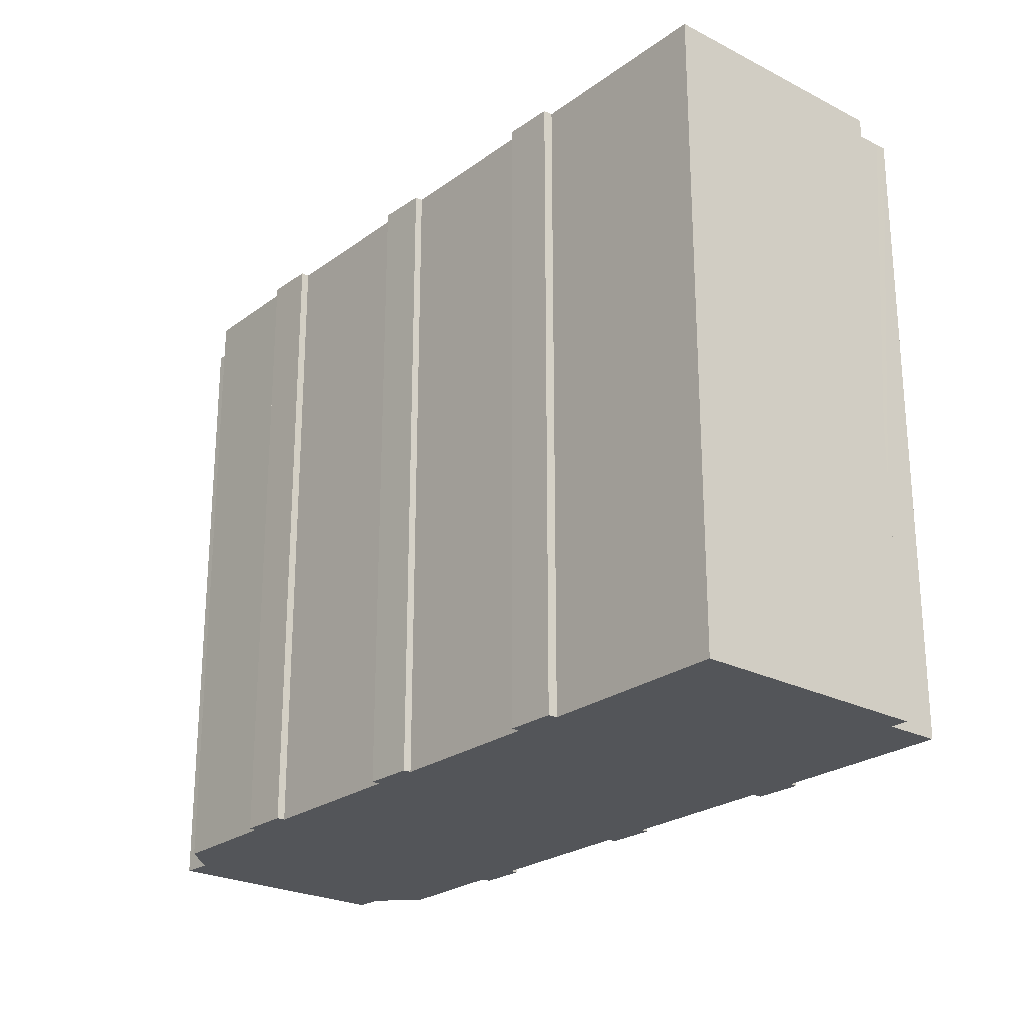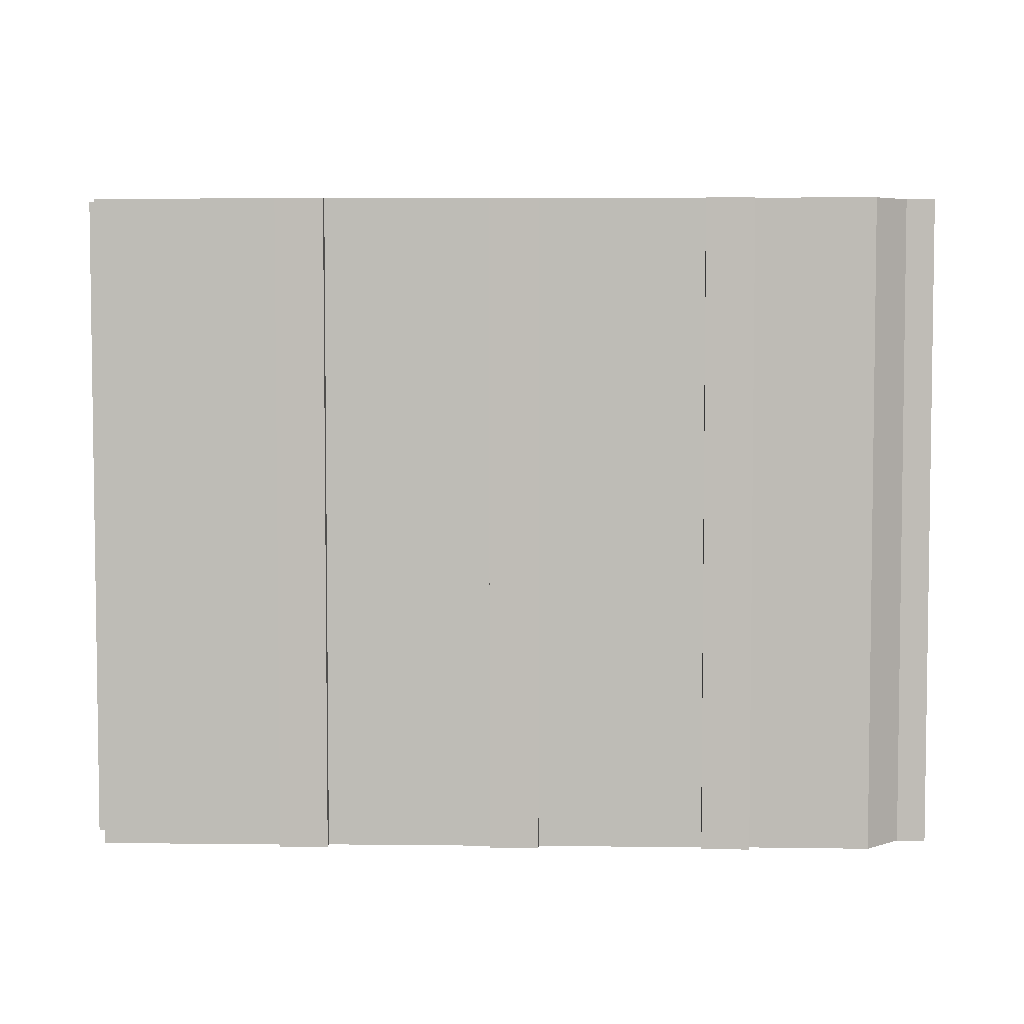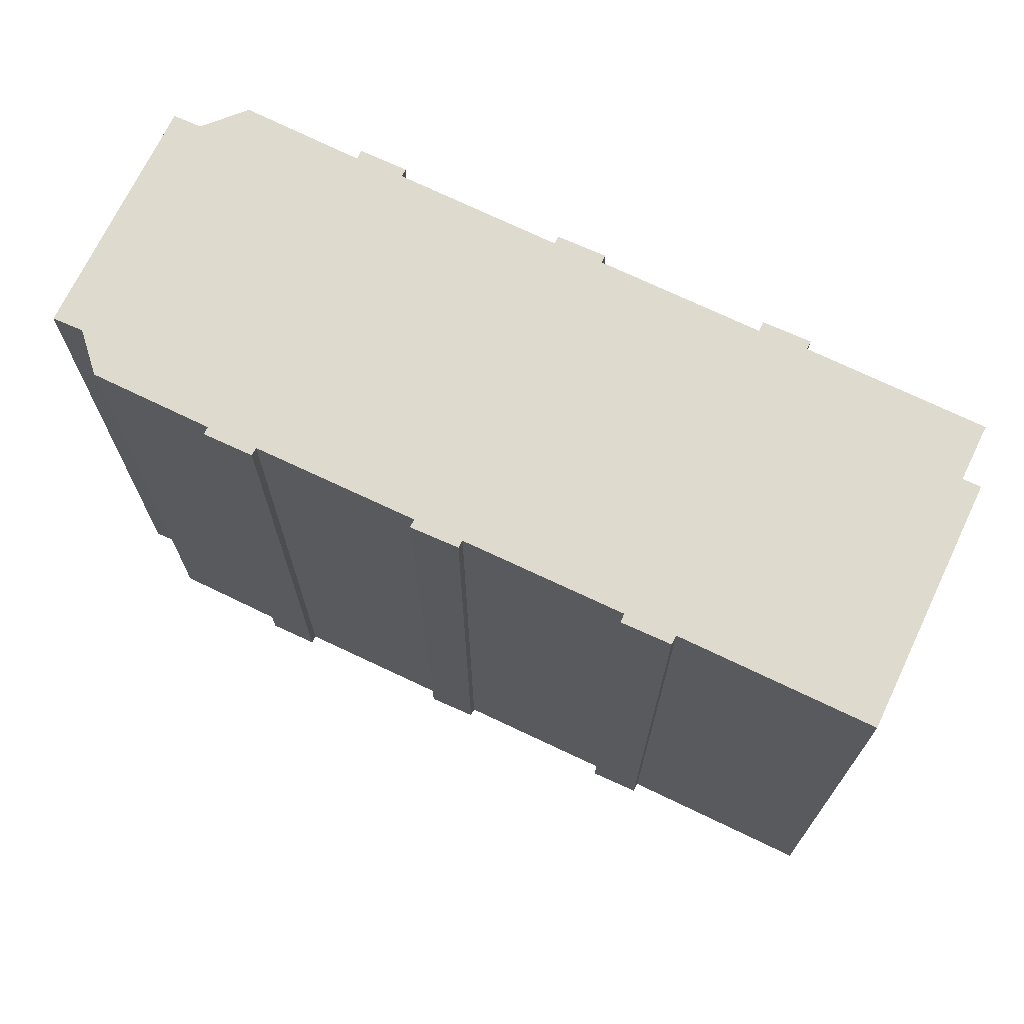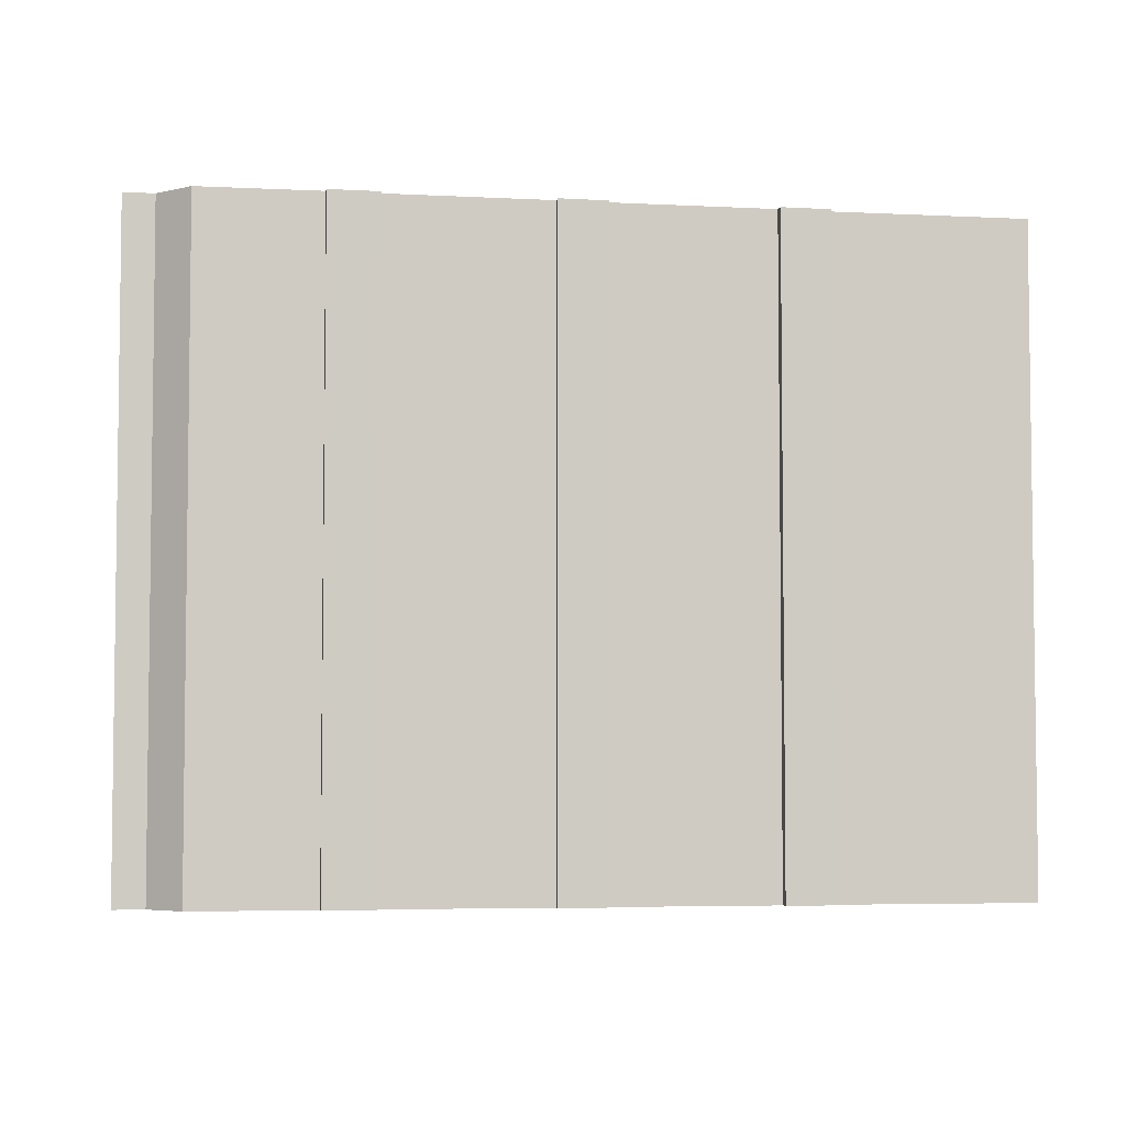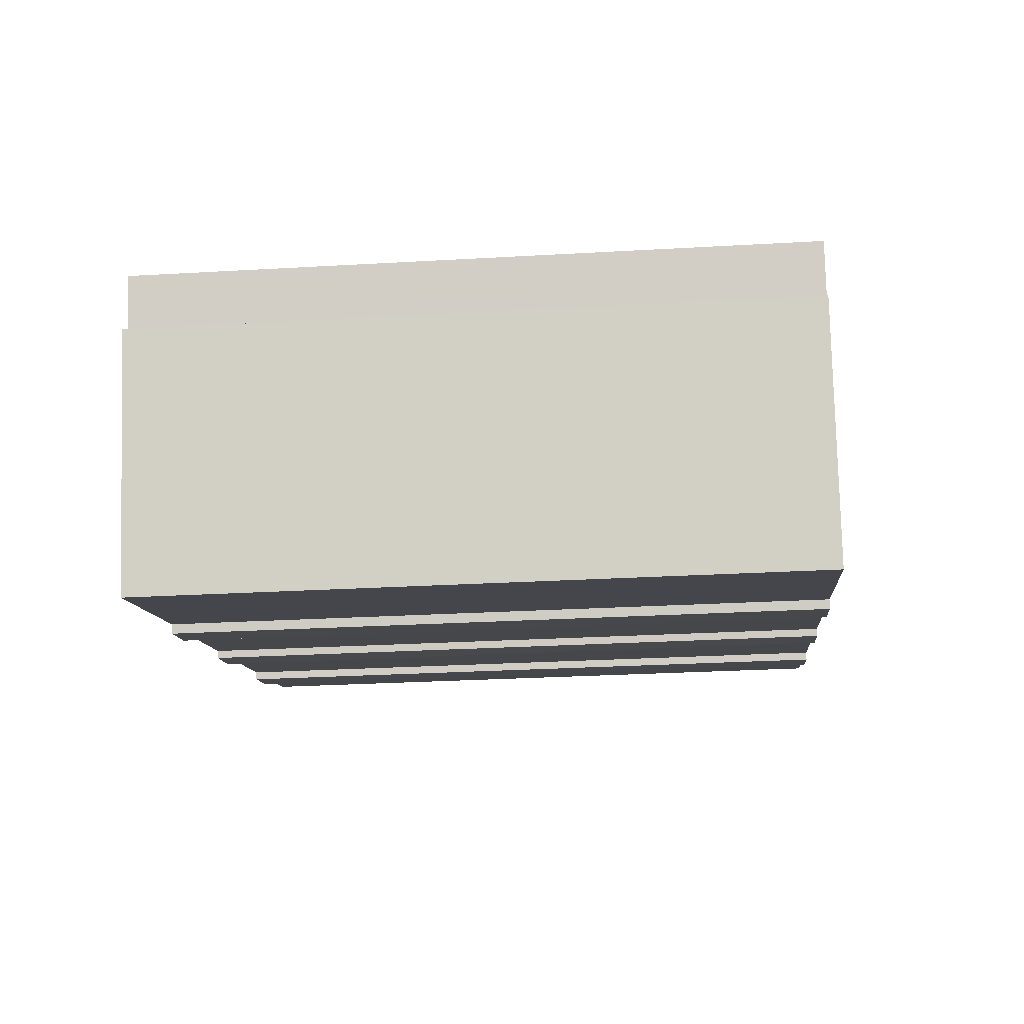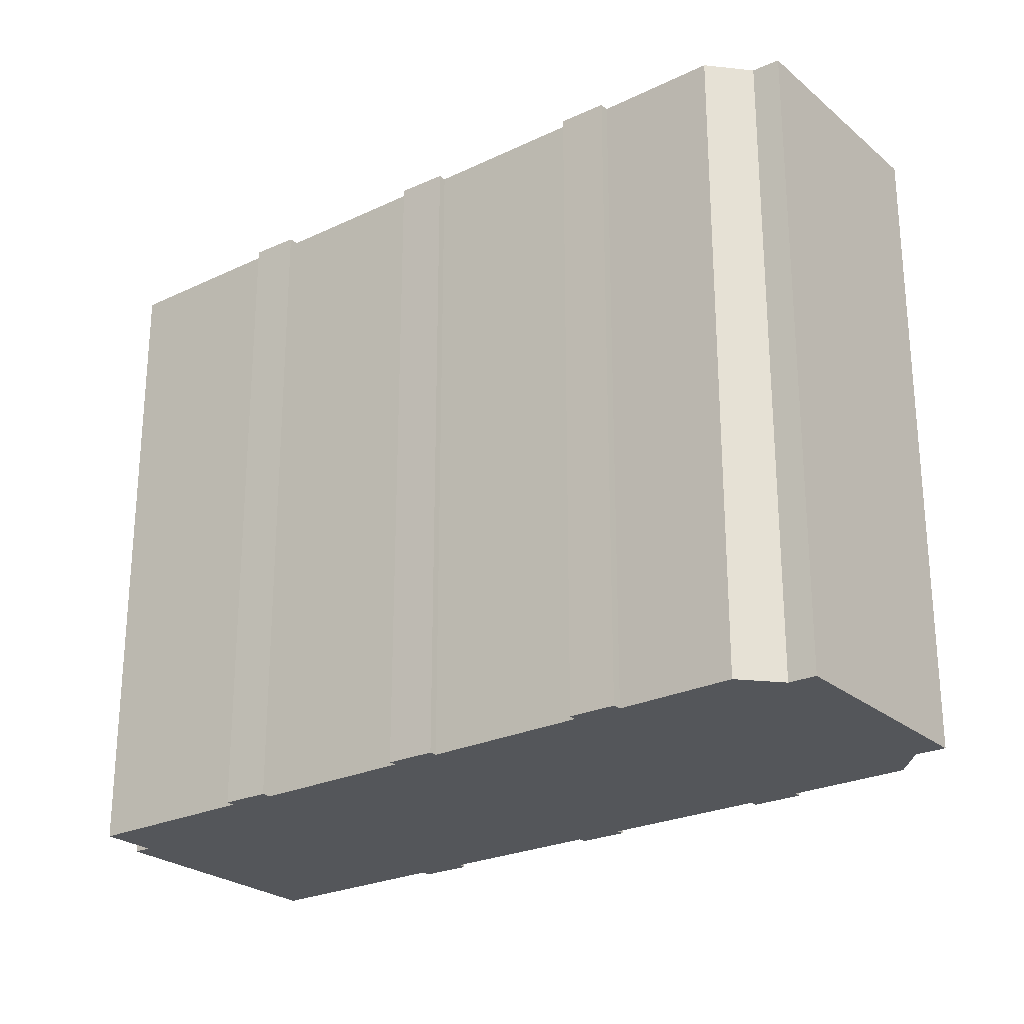
<metadata>
{"format":"obj","ext":"obj","renderer":"f3d","projection":"perspective","resolution":1024,"background":"white","views":[{"elev":-24.4,"azim":-148.7,"up":"+Y"},{"elev":4.9,"azim":-16.7,"up":"+Y"},{"elev":71.2,"azim":-173.1,"up":"+Y"},{"elev":-4.7,"azim":151.9,"up":"+Y"},{"elev":-29.0,"azim":-85.1,"up":"+Z"},{"elev":-25.2,"azim":18.5,"up":"+Y"}]}
</metadata>
<code>
v  6.997 16.86 -6.311
v  8.171 16.86 -5.705
v  8.232 16.86 -5.921
v  6.908 16.86 -6.086
v  0.031 16.86 -1.543
v  2.1 16.86 -7.725
v  22.1 16.86 -0.121
v  14.9 16.86 4.989
v  16.09 16.86 5.346
v  10.87 16.86 3.601
v  16.01 16.86 5.572
v  14.83 16.86 5.186
v  20.85 16.86 5.983
v  22.86 16.86 0.11
v  0.481 16.86 -1.391
v  0.352 16.86 -1.435
v  20.15 16.86 5.767
v  0.092 16.86 -0.264
v  19.01 16.86 6.385
v  12.23 16.86 -4.558
v  13.37 16.86 -3.987
v  13.44 16.86 -4.188
v  12.16 16.86 -4.374
v  17.39 16.86 -2.645
v  21.59 16.86 -1.233
v  17.46 16.86 -2.845
v  18.63 16.86 -2.255
v  18.69 16.86 -2.443
v  5.636 16.86 1.857
v  0 16.86 1.033e-15
v  4.434 16.86 1.52
v  5.553 16.86 2.098
v  4.365 16.86 1.731
v  9.662 16.86 3.23
v  10.81 16.86 3.798
v  9.593 16.86 3.417
v  4.365 -1.06e-16 1.731
v  5.553 -1.285e-16 2.098
v  5.636 -1.137e-16 1.857
v  9.662 -1.978e-16 3.23
v  9.593 -2.092e-16 3.417
v  10.81 -2.326e-16 3.798
v  10.87 -2.205e-16 3.601
v  14.9 -3.055e-16 4.989
v  14.83 -3.176e-16 5.186
v  16.01 -3.412e-16 5.572
v  16.09 -3.273e-16 5.346
v  19.01 -3.91e-16 6.385
v  20.15 -3.531e-16 5.767
v  20.85 -3.664e-16 5.983
v  0.031 9.448e-17 -1.543
v  0.481 8.517e-17 -1.391
v  0.352 8.787e-17 -1.435
v  0 0 0
v  4.434 -9.307e-17 1.52
v  22.86 -6.736e-18 0.11
v  18.63 1.381e-16 -2.255
v  18.69 1.496e-16 -2.443
v  13.37 2.441e-16 -3.987
v  13.44 2.564e-16 -4.188
v  8.171 3.493e-16 -5.705
v  8.232 3.626e-16 -5.921
v  17.46 1.742e-16 -2.845
v  17.39 1.62e-16 -2.645
v  12.23 2.791e-16 -4.558
v  12.16 2.678e-16 -4.374
v  6.997 3.864e-16 -6.311
v  6.908 3.727e-16 -6.086
v  2.1 4.73e-16 -7.725
v  0.092 1.617e-17 -0.264
v  22.1 7.409e-18 -0.121
v  21.59 7.55e-17 -1.233
g defaultobject
f 1 2 3
f 2 1 4
f 5 4 6
f 4 5 7
f 8 9 10
f 9 8 11
f 11 8 12
f 7 13 14
f 13 7 15
f 15 7 16
f 16 7 5
f 13 15 17
f 17 15 18
f 17 18 9
f 17 9 19
f 9 18 10
f 20 21 22
f 21 20 23
f 21 23 24
f 24 23 25
f 25 23 7
f 7 23 2
f 7 2 4
f 26 27 28
f 27 26 24
f 27 24 25
f 18 29 10
f 29 18 30
f 29 30 31
f 29 31 32
f 32 31 33
f 10 34 35
f 34 10 29
f 35 34 36
f 37 32 33
f 32 37 38
f 39 34 29
f 34 39 40
f 41 35 36
f 35 41 42
f 43 8 10
f 8 43 44
f 45 11 12
f 11 45 46
f 47 19 9
f 19 47 48
f 49 13 17
f 13 49 50
f 51 16 5
f 16 51 15
f 15 51 52
f 52 51 53
f 54 31 30
f 31 54 55
f 38 29 32
f 29 38 39
f 42 10 35
f 10 42 43
f 46 9 11
f 9 46 47
f 50 14 13
f 14 50 56
f 57 28 27
f 28 57 58
f 59 22 21
f 22 59 60
f 61 3 2
f 3 61 62
f 40 36 34
f 36 40 41
f 44 12 8
f 12 44 45
f 63 24 26
f 24 63 64
f 65 23 20
f 23 65 66
f 67 4 1
f 4 67 68
f 69 5 6
f 5 69 51
f 52 18 15
f 18 52 30
f 30 52 54
f 54 52 70
f 55 33 31
f 33 55 37
f 48 17 19
f 17 48 49
f 56 7 14
f 7 56 71
f 72 27 25
f 27 72 57
f 58 26 28
f 26 58 63
f 64 21 24
f 21 64 59
f 60 20 22
f 20 60 65
f 66 2 23
f 2 66 61
f 62 1 3
f 1 62 67
f 68 6 4
f 6 68 69
f 71 25 7
f 25 71 72
f 69 53 51
f 53 69 68
f 53 68 52
f 70 55 54
f 55 70 52
f 55 52 68
f 55 68 67
f 55 67 62
f 55 62 37
f 37 62 38
f 38 62 39
f 39 62 61
f 39 61 40
f 40 61 66
f 40 66 65
f 40 65 60
f 40 60 59
f 40 42 41
f 42 40 43
f 43 40 59
f 64 43 59
f 43 64 44
f 44 64 63
f 44 63 58
f 44 58 46
f 46 58 47
f 47 58 57
f 47 57 48
f 48 57 72
f 48 72 49
f 49 72 71
f 49 71 56
f 49 56 50
f 46 45 44

</code>
